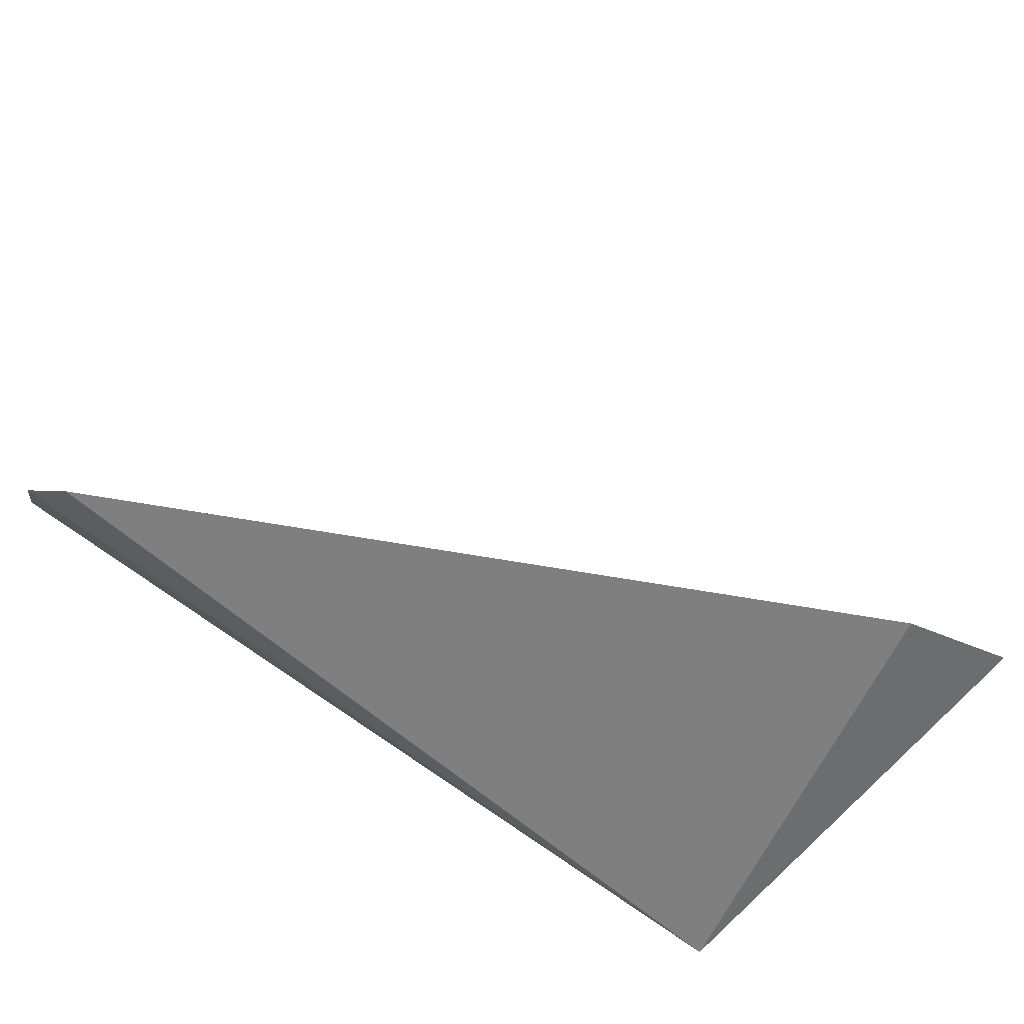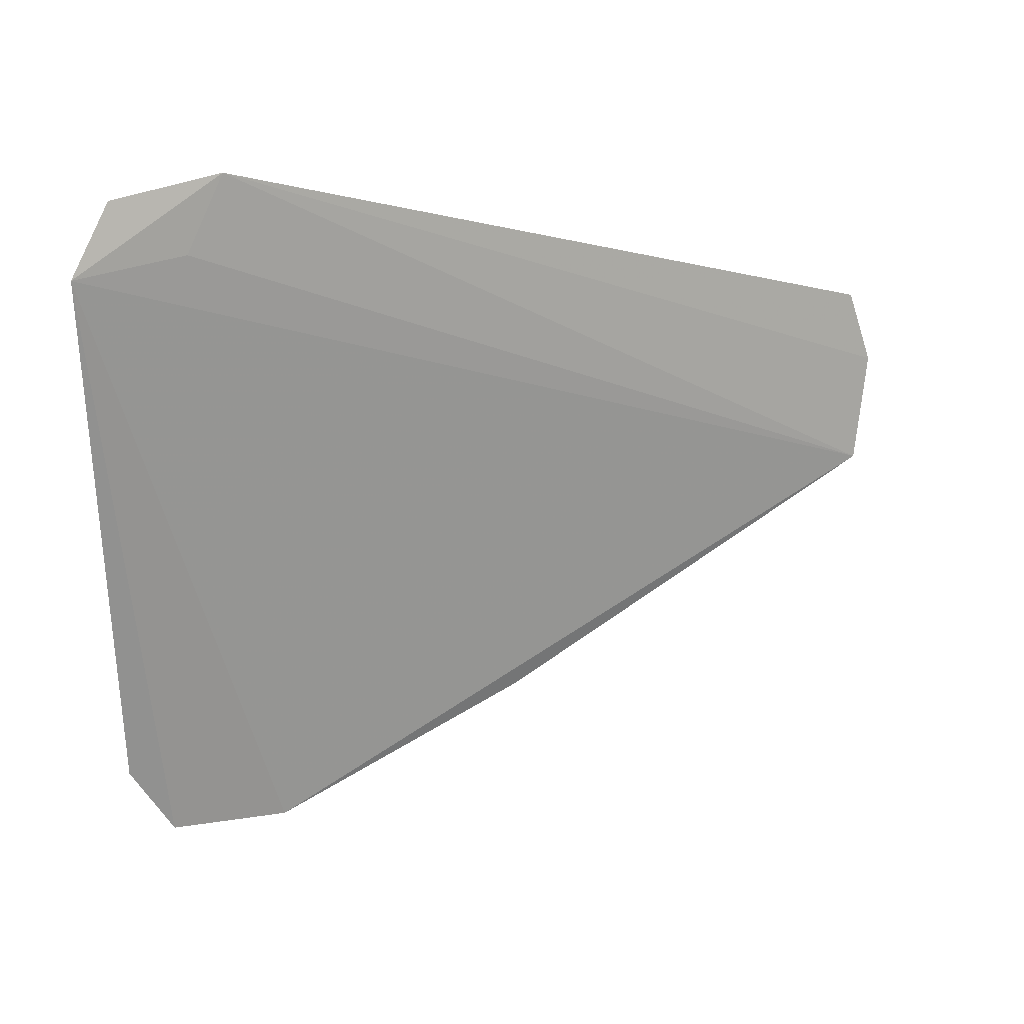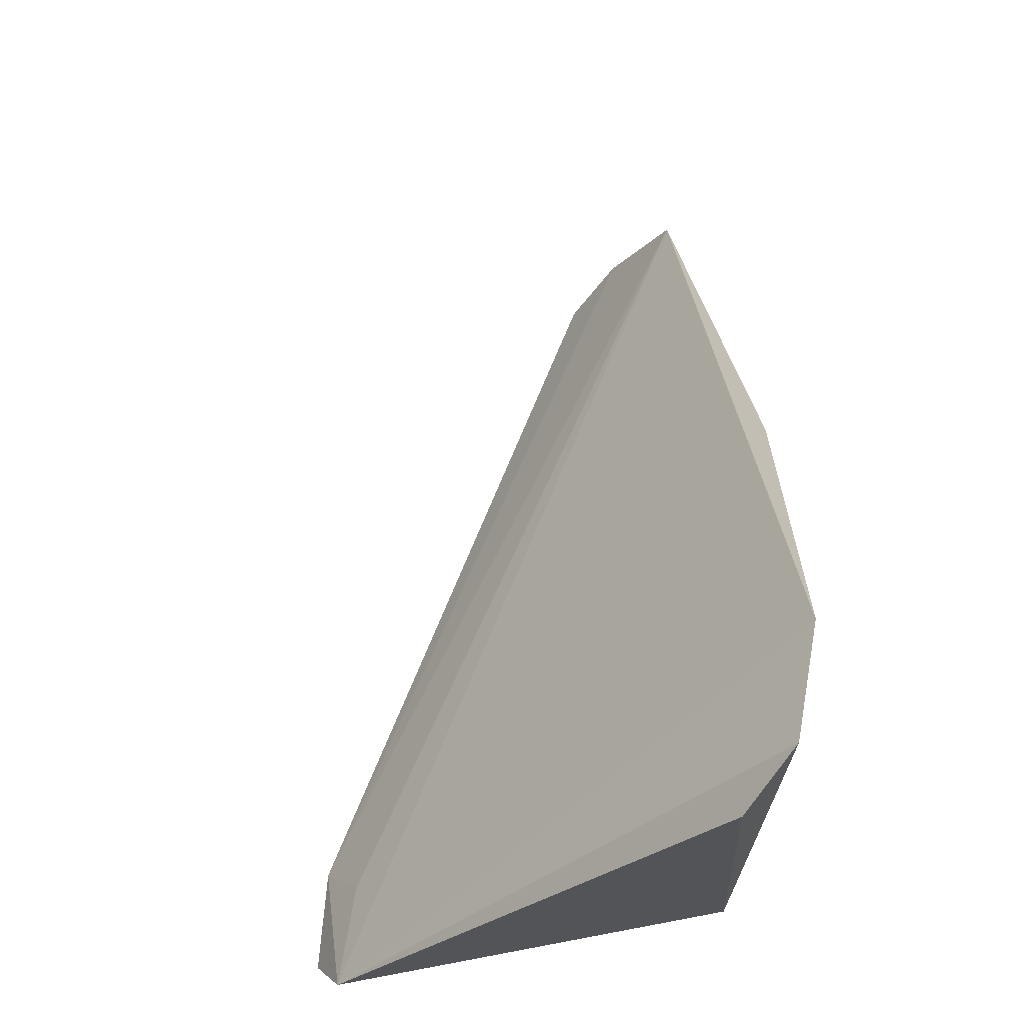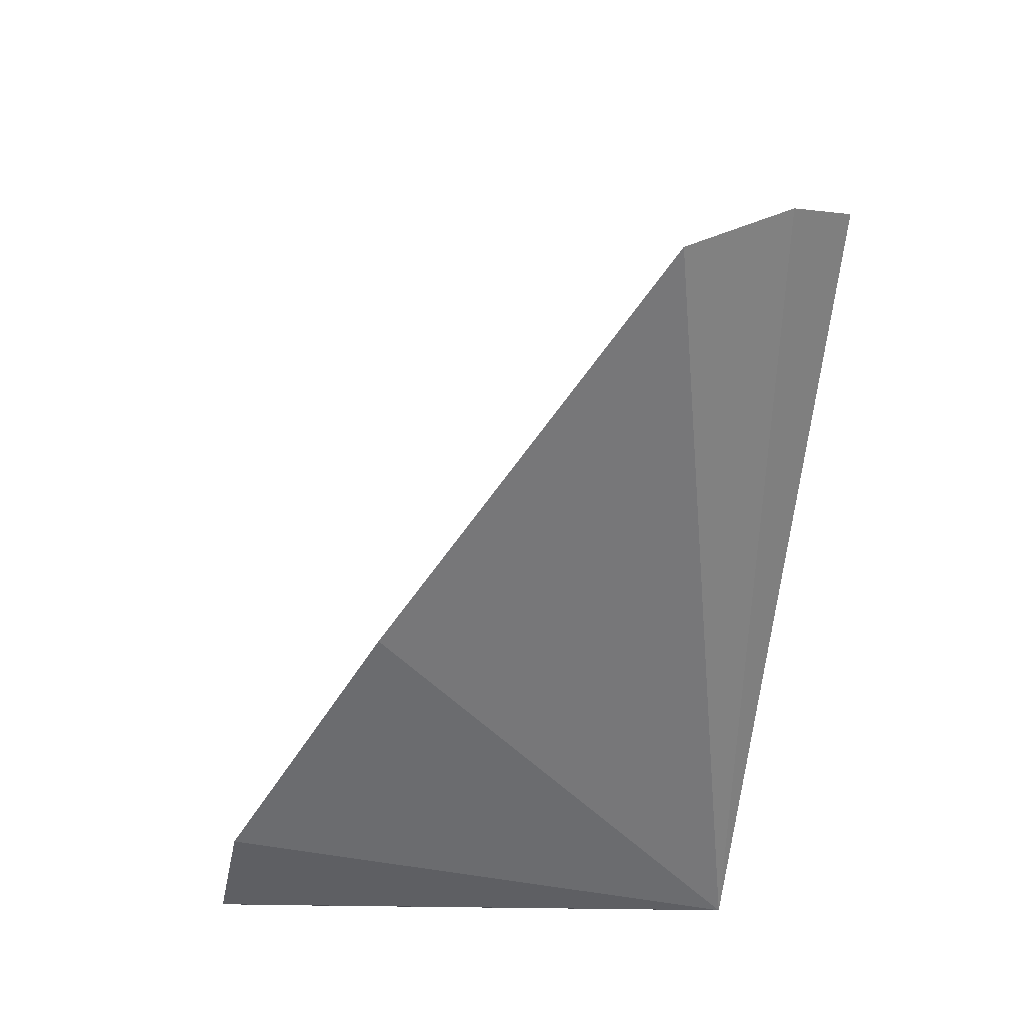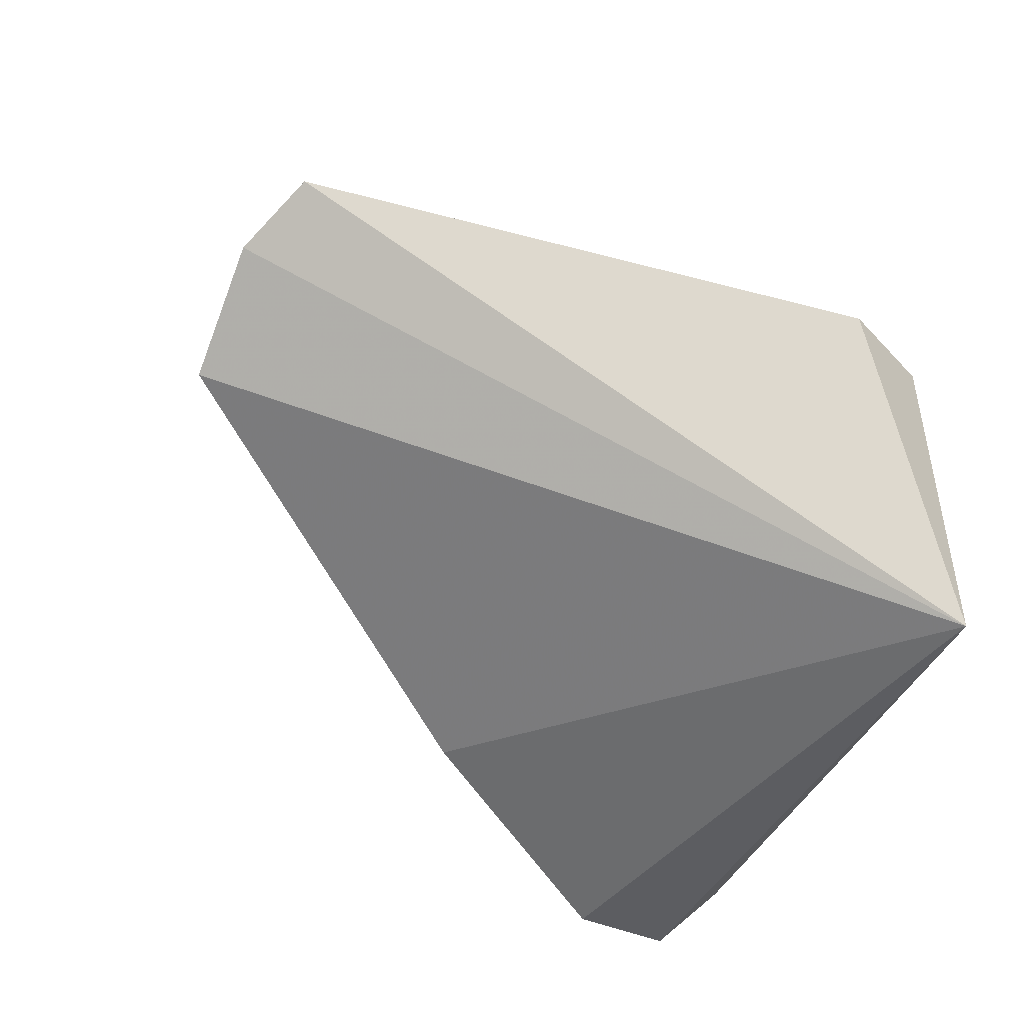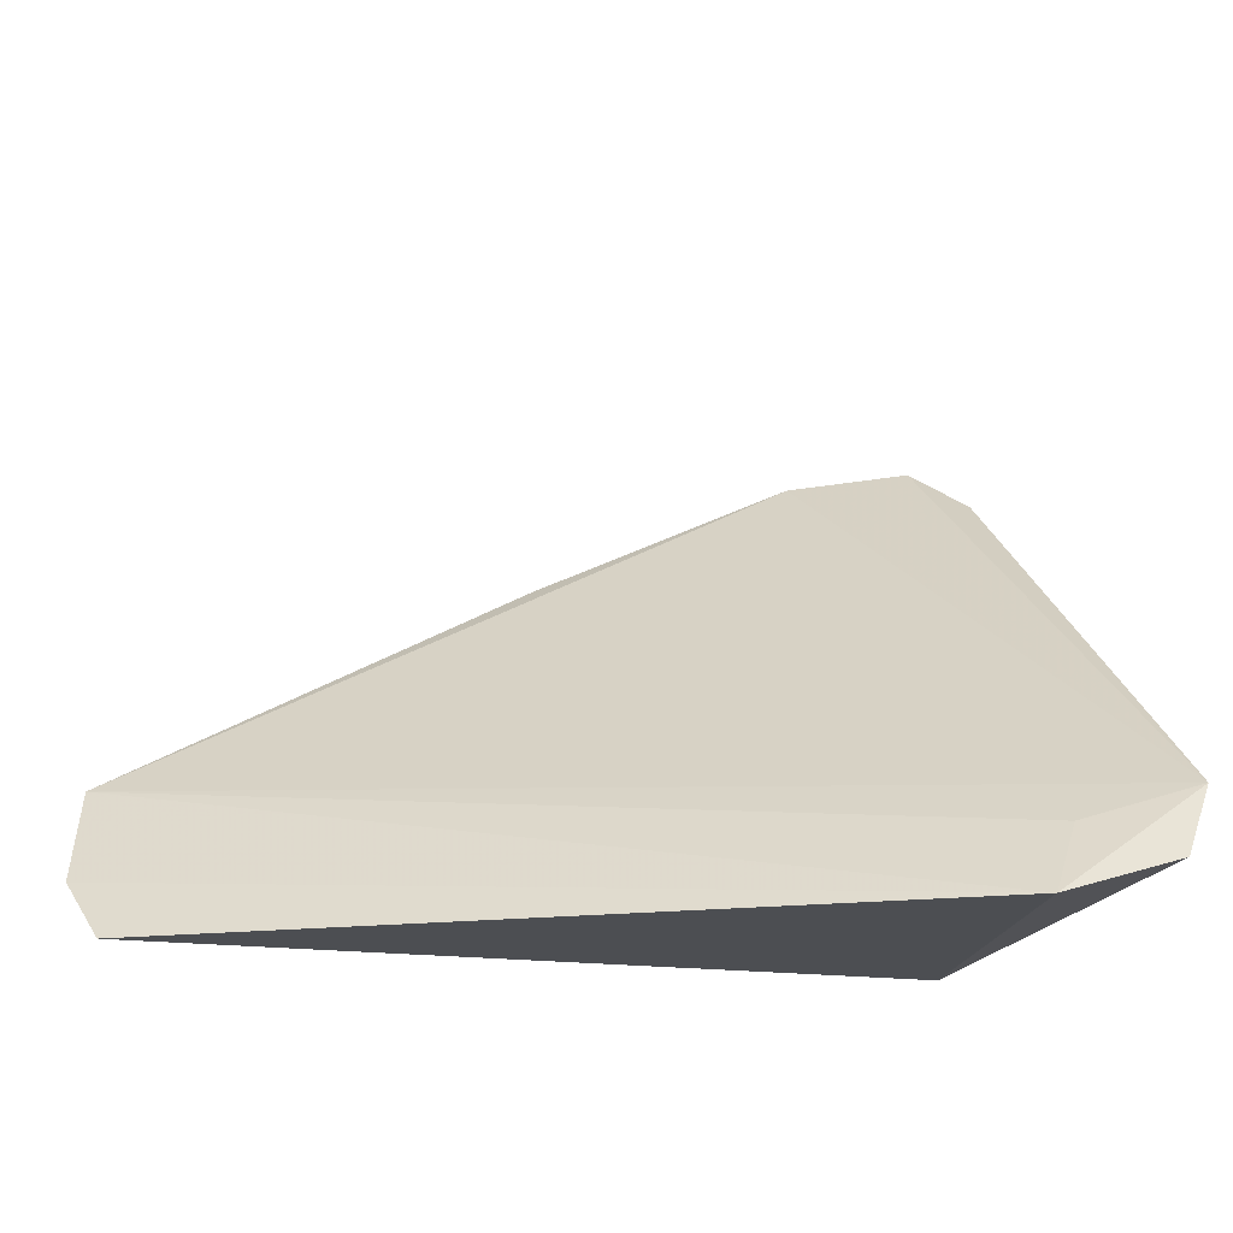
<metadata>
{"format":"obj","ext":"obj","renderer":"f3d","projection":"perspective","resolution":1024,"background":"white","views":[{"elev":-66.2,"azim":-37.8,"up":"+Y"},{"elev":72.4,"azim":178.1,"up":"+Z"},{"elev":64.1,"azim":83.3,"up":"+Y"},{"elev":-59.6,"azim":-92.7,"up":"+Z"},{"elev":-52.4,"azim":-32.7,"up":"+Z"},{"elev":-23.2,"azim":-19.2,"up":"+Y"}]}
</metadata>
<code>
v 0.2546 -0.4086 0.06303
v 0.2663 -0.4033 0.01543
v 0.2715 -0.3962 0.06233
v 0.2666 -0.3427 0.0136
v 0.1745 -0.4021 0.01636
v 0.2714 -0.3487 0.01931
v 0.2671 -0.4046 0.06496
v 0.1771 -0.4089 0.02196
v 0.2231 -0.3613 0.007442
v 0.1764 -0.3906 0.009763
v 0.2532 -0.3449 0.009266
v 0.259 -0.4003 0.05931
f 6 3 2
f 6 2 4
f 6 4 3
f 7 1 2
f 7 2 3
f 7 3 1
f 8 5 2
f 8 2 1
f 8 1 5
f 10 5 1
f 10 9 2
f 10 2 5
f 11 4 2
f 11 2 9
f 11 9 10
f 11 10 3
f 11 3 4
f 12 10 1
f 12 1 3
f 12 3 10

</code>
